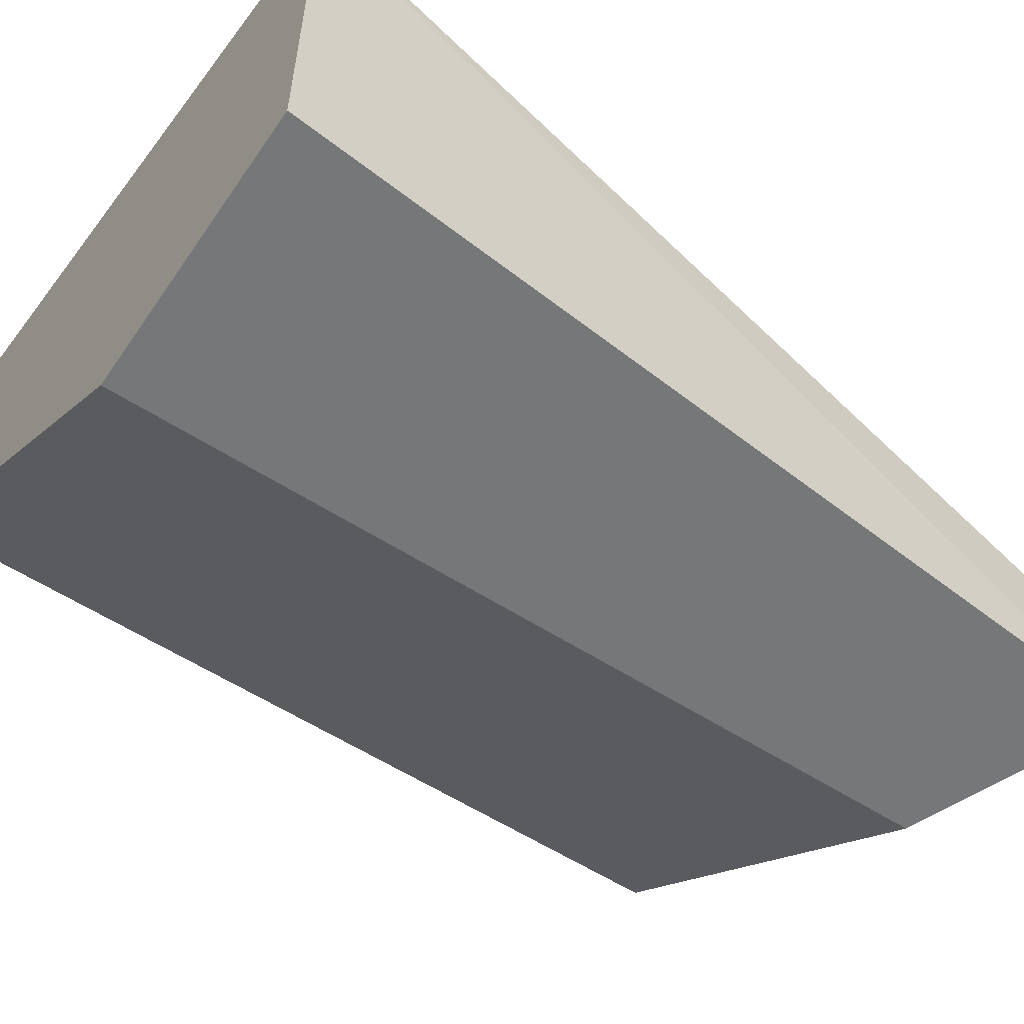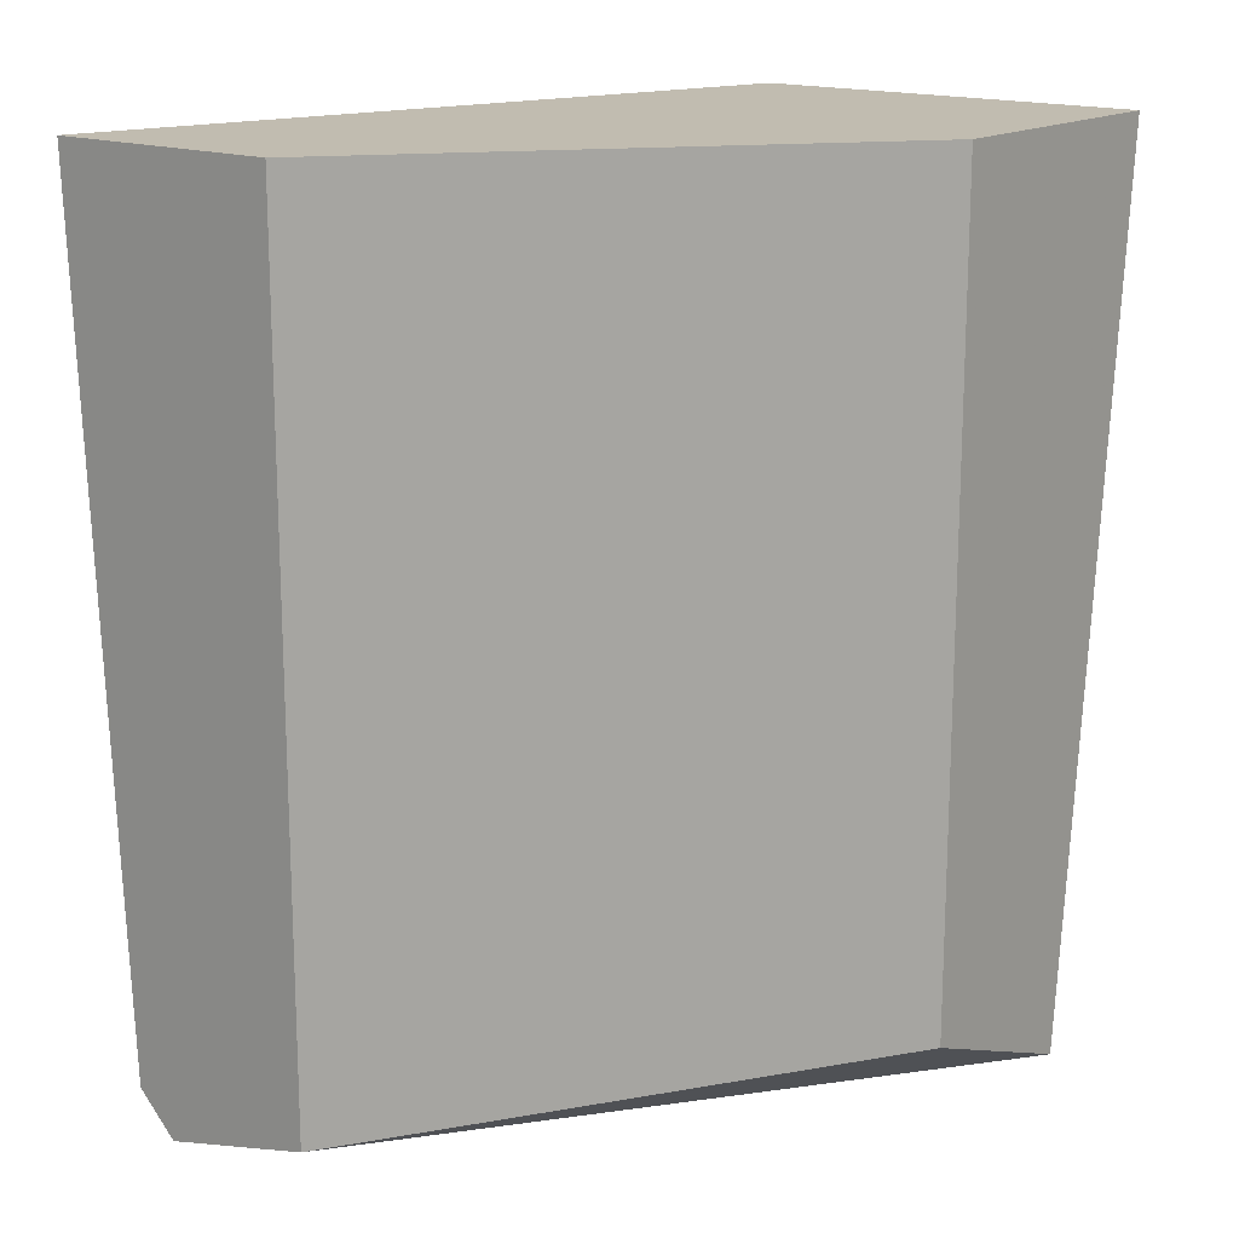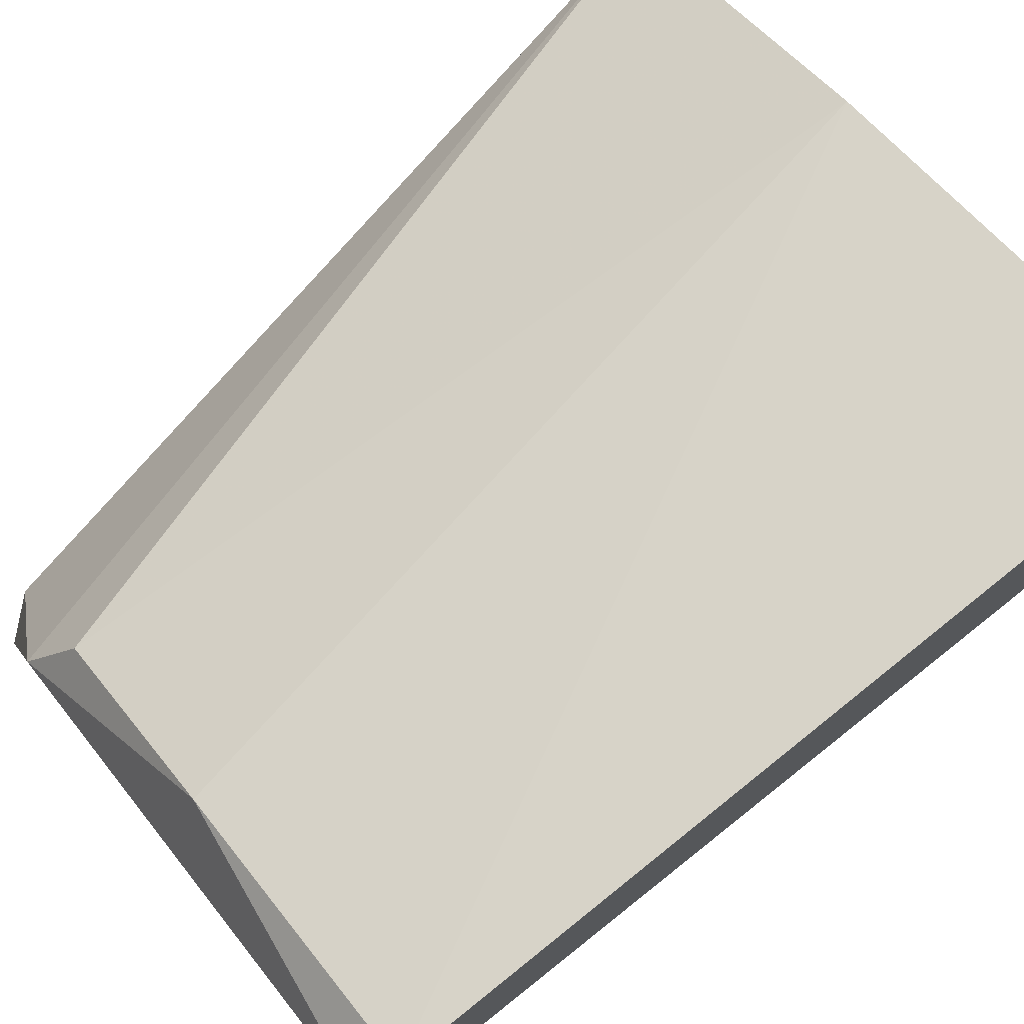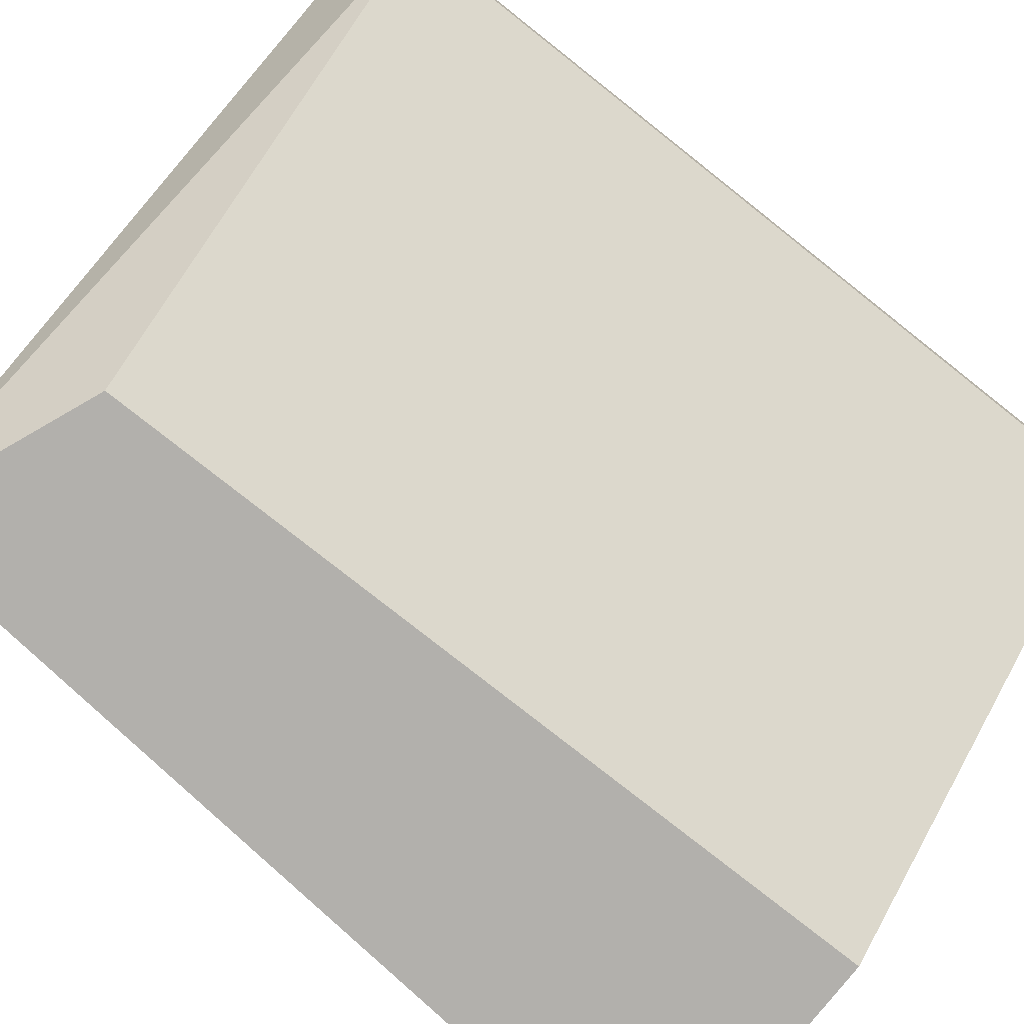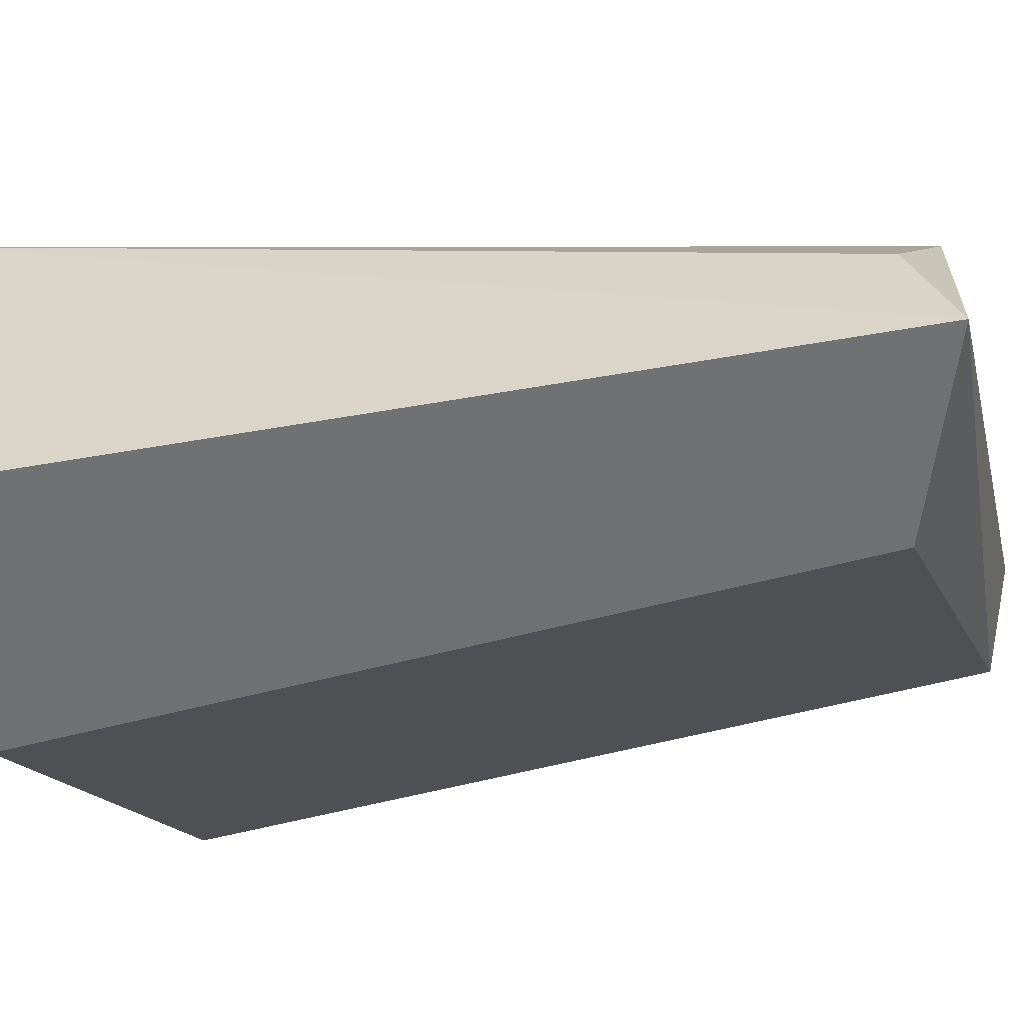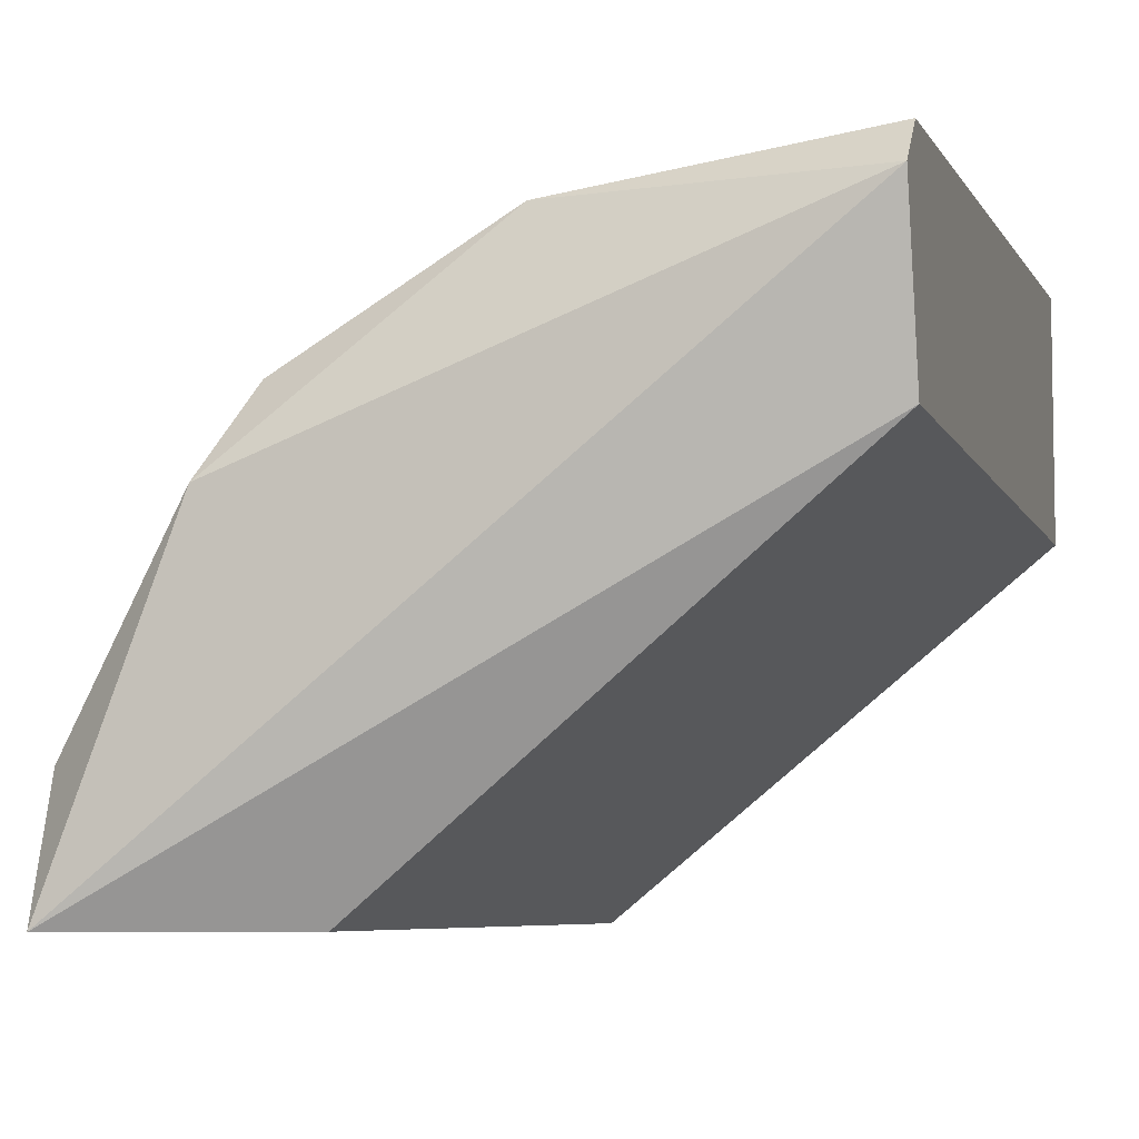
<metadata>
{"format":"obj","ext":"obj","renderer":"f3d","projection":"perspective","resolution":1024,"background":"white","views":[{"elev":-57.1,"azim":56.1,"up":"+Y"},{"elev":16.4,"azim":-51.6,"up":"+Z"},{"elev":73.7,"azim":-128.5,"up":"+Y"},{"elev":-78.8,"azim":-128.3,"up":"+Y"},{"elev":-55.1,"azim":105.7,"up":"+Y"},{"elev":-6.4,"azim":-164.4,"up":"+Y"}]}
</metadata>
<code>
v -0.03703 -0.01449 0.001587
v -0.02915 -0.0158 0.01122
v -0.02915 -0.02018 0.01122
v -0.03703 -0.01624 0.01122
v -0.03003 -0.02018 0.001587
v -0.03703 -0.01361 0.01122
v -0.03397 -0.01449 0.002025
v -0.03222 -0.02018 0.002463
v -0.03222 -0.02018 0.01122
v -0.03265 -0.01361 0.01078
v -0.03703 -0.01624 0.002025
v -0.03134 -0.01668 0.001587
v -0.03703 -0.01405 0.002025
v -0.03178 -0.0158 0.002025
v -0.03003 -0.01886 0.002025
f 1 7 12
f 1 6 13
f 7 1 13
f 6 10 13
f 10 7 13
f 2 12 14
f 7 10 14
f 12 7 14
f 2 5 15
f 5 12 15
f 5 1 12
f 10 2 14
f 5 8 11
f 8 4 11
f 1 5 11
f 3 2 4
f 2 3 5
f 4 2 6
f 1 4 6
f 5 3 8
f 12 2 15
f 8 3 9
f 4 8 9
f 6 2 10
f 4 1 11
f 3 4 9

</code>
